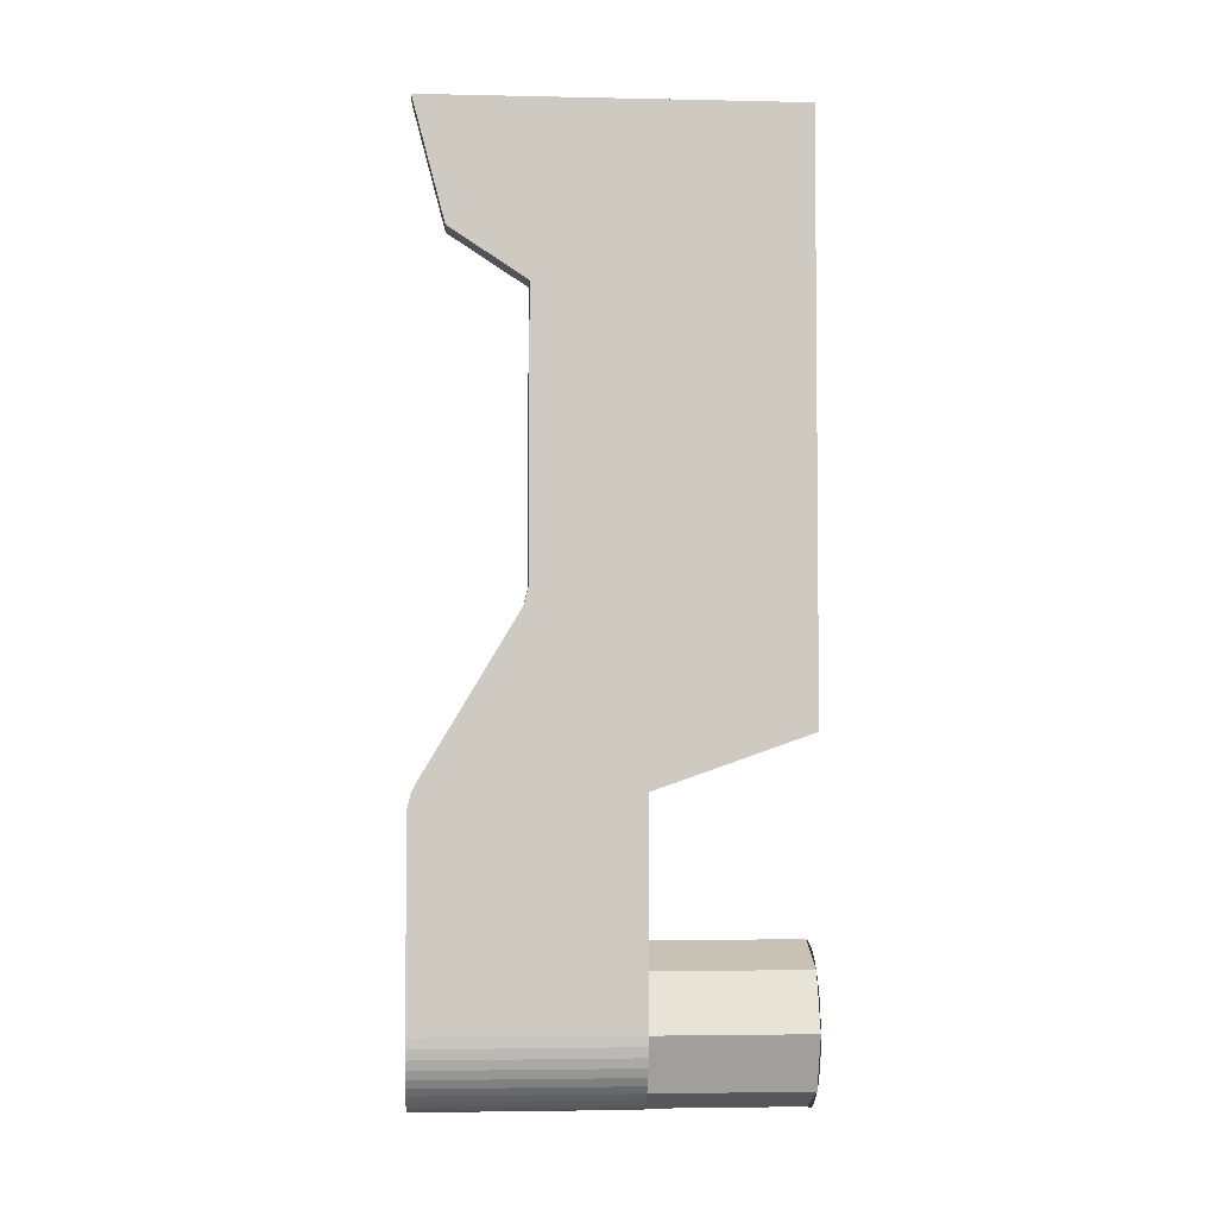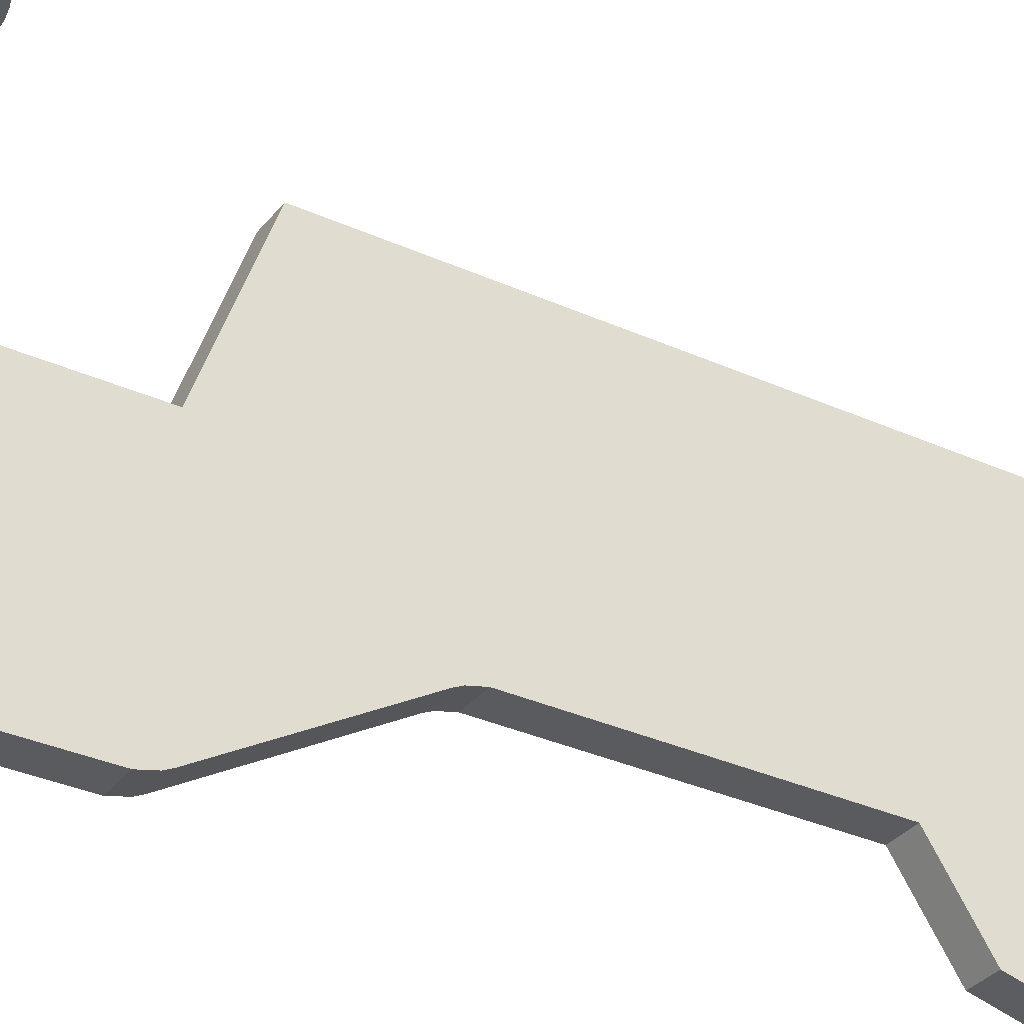
<metadata>
{"format":"obj","ext":"obj","renderer":"f3d","projection":"perspective","resolution":1024,"background":"white","views":[{"elev":-3.7,"azim":86.0,"up":"+Z"},{"elev":-33.1,"azim":-122.0,"up":"+Y"}]}
</metadata>
<code>
v 0.3 2.4 5.5
v 0.3 0 5.5
v 0.5 0 5.5
v 0.5 2.4 5.5
v 0.2121 2.4 0.2121
v 0.3 2.4 0
v 0.3 0.2 0
v 0.2121 0.2 0.2121
v 0 2.4 0.3
v 0.2121 2.4 0.2121
v 0.2121 0.2 0.2121
v 0 0.2 0.3
v -0.2121 2.4 0.2121
v 0 2.4 0.3
v 0 0.2 0.3
v -0.2121 0.2 0.2121
v -0.3 2.4 0
v -0.2121 2.4 0.2121
v -0.2121 0.2 0.2121
v -0.3 0.2 0
v -0.2121 2.4 -0.2121
v -0.3 2.4 0
v -0.3 0.2 0
v -0.2121 0.2 -0.2121
v 0 2.4 -0.3
v -0.2121 2.4 -0.2121
v -0.2121 0.2 -0.2121
v 0 0.2 -0.3
v 0.2121 2.4 -0.2121
v 0 2.4 -0.3
v 0 0.2 -0.3
v 0.2121 0.2 -0.2121
v 0.3 2.4 0
v 0.2121 2.4 -0.2121
v 0.2121 0.2 -0.2121
v 0.3 0.2 0
v 0 0.2 0
v 0.3 0.2 0
v 0.2121 0.2 0.2121
v 0 0.2 0
v 0.2121 0.2 0.2121
v 0 0.2 0.3
v 0 0.2 0
v 0 0.2 0.3
v -0.2121 0.2 0.2121
v 0 0.2 0
v -0.2121 0.2 0.2121
v -0.3 0.2 0
v 0 0.2 0
v -0.3 0.2 0
v -0.2121 0.2 -0.2121
v 0 0.2 0
v -0.2121 0.2 -0.2121
v 0 0.2 -0.3
v 0 0.2 0
v 0 0.2 -0.3
v 0.2121 0.2 -0.2121
v 0 0.2 0
v 0.2121 0.2 -0.2121
v 0.3 0.2 0
v 0.4957 1.4 -0.06525
v 0.5 1.4 0
v 0.5 0 0
v 0.4957 0 -0.06525
v 0.4829 1.4 -0.1294
v 0.4957 1.4 -0.06525
v 0.4957 0 -0.06525
v 0.4829 0 -0.1294
v 0.462 1.4 -0.1913
v 0.4829 1.4 -0.1294
v 0.4829 0 -0.1294
v 0.462 0 -0.1913
v 0.433 1.4 -0.25
v 0.462 1.4 -0.1913
v 0.462 0 -0.1913
v 0.433 0 -0.25
v 0.3967 1.4 -0.3044
v 0.433 1.4 -0.25
v 0.433 0 -0.25
v 0.3967 0 -0.3044
v 0.3535 1.4 -0.3535
v 0.3967 1.4 -0.3044
v 0.3967 0 -0.3044
v 0.3535 0 -0.3535
v 0.3044 1.4 -0.3967
v 0.3535 1.4 -0.3535
v 0.3535 0 -0.3535
v 0.3044 0 -0.3967
v 0.25 1.4 -0.433
v 0.3044 1.4 -0.3967
v 0.3044 0 -0.3967
v 0.25 0 -0.433
v 0.1913 1.4 -0.462
v 0.25 1.4 -0.433
v 0.25 0 -0.433
v 0.1913 0 -0.462
v 0.1294 1.4 -0.4829
v 0.1913 1.4 -0.462
v 0.1913 0 -0.462
v 0.1294 0 -0.4829
v 0.06525 1.4 -0.4957
v 0.1294 1.4 -0.4829
v 0.1294 0 -0.4829
v 0.06525 0 -0.4957
v 0 1.4 -0.5
v 0.06525 1.4 -0.4957
v 0.06525 0 -0.4957
v 0 0 -0.5
v -0.06525 1.4 -0.4957
v 0 1.4 -0.5
v 0 0 -0.5
v -0.06525 0 -0.4957
v -0.1294 1.4 -0.4829
v -0.06525 1.4 -0.4957
v -0.06525 0 -0.4957
v -0.1294 0 -0.4829
v -0.1913 1.4 -0.462
v -0.1294 1.4 -0.4829
v -0.1294 0 -0.4829
v -0.1913 0 -0.462
v -0.25 1.4 -0.433
v -0.1913 1.4 -0.462
v -0.1913 0 -0.462
v -0.25 0 -0.433
v -0.3044 1.4 -0.3967
v -0.25 1.4 -0.433
v -0.25 0 -0.433
v -0.3044 0 -0.3967
v -0.3535 1.4 -0.3535
v -0.3044 1.4 -0.3967
v -0.3044 0 -0.3967
v -0.3535 0 -0.3535
v -0.3967 1.4 -0.3044
v -0.3535 1.4 -0.3535
v -0.3535 0 -0.3535
v -0.3967 0 -0.3044
v -0.433 1.4 -0.25
v -0.3967 1.4 -0.3044
v -0.3967 0 -0.3044
v -0.433 0 -0.25
v -0.462 1.4 -0.1913
v -0.433 1.4 -0.25
v -0.433 0 -0.25
v -0.462 0 -0.1913
v -0.4829 1.4 -0.1294
v -0.462 1.4 -0.1913
v -0.462 0 -0.1913
v -0.4829 0 -0.1294
v -0.4957 1.4 -0.06525
v -0.4829 1.4 -0.1294
v -0.4829 0 -0.1294
v -0.4957 0 -0.06525
v -0.5 1.4 0
v -0.4957 1.4 -0.06525
v -0.4957 0 -0.06525
v -0.5 0 0
v -0.4957 1.4 0.06525
v -0.5 1.4 0
v -0.5 0 0
v -0.4957 0 0.06525
v -0.4829 1.4 0.1294
v -0.4957 1.4 0.06525
v -0.4957 0 0.06525
v -0.4829 0 0.1294
v -0.462 1.4 0.1913
v -0.4829 1.4 0.1294
v -0.4829 0 0.1294
v -0.462 0 0.1913
v -0.433 1.4 0.25
v -0.462 1.4 0.1913
v -0.462 0 0.1913
v -0.433 0 0.25
v -0.3967 1.4 0.3044
v -0.433 1.4 0.25
v -0.433 0 0.25
v -0.3967 0 0.3044
v -0.3535 1.4 0.3535
v -0.3967 1.4 0.3044
v -0.3967 0 0.3044
v -0.3535 0 0.3535
v -0.3044 1.4 0.3967
v -0.3535 1.4 0.3535
v -0.3535 0 0.3535
v -0.3044 0 0.3967
v -0.25 1.4 0.433
v -0.3044 1.4 0.3967
v -0.3044 0 0.3967
v -0.25 0 0.433
v -0.1913 1.4 0.462
v -0.25 1.4 0.433
v -0.25 0 0.433
v -0.1913 0 0.462
v -0.1294 1.4 0.4829
v -0.1913 1.4 0.462
v -0.1913 0 0.462
v -0.1294 0 0.4829
v -0.06525 1.4 0.4957
v -0.1294 1.4 0.4829
v -0.1294 0 0.4829
v -0.06525 0 0.4957
v 0 1.4 0.5
v -0.06525 1.4 0.4957
v -0.06525 0 0.4957
v 0 0 0.5
v 0.3535 1.4 0.3535
v 0.5 1.4 0
v 0.5 2.4 0
v 0.3535 2.4 0.3535
v 0 1.4 0.5
v 0.3535 1.4 0.3535
v 0.3535 2.4 0.3535
v 0 2.4 0.5
v -0.3535 1.4 0.3535
v 0 1.4 0.5
v 0 2.4 0.5
v -0.3535 2.4 0.3535
v -0.5 1.4 0
v -0.3535 1.4 0.3535
v -0.3535 2.4 0.3535
v -0.5 2.4 0
v -0.3535 1.4 -0.3535
v -0.5 1.4 0
v -0.5 2.4 0
v -0.3535 2.4 -0.3535
v 0 1.4 -0.5
v -0.3535 1.4 -0.3535
v -0.3535 2.4 -0.3535
v 0 2.4 -0.5
v 0.3535 1.4 -0.3535
v 0 1.4 -0.5
v 0 2.4 -0.5
v 0.3535 2.4 -0.3535
v 0.5 1.4 0
v 0.3535 1.4 -0.3535
v 0.3535 2.4 -0.3535
v 0.5 2.4 0
v 0.5 1.4 0.5
v 0.3535 1.4 0.3535
v 0 1.4 0.5
v 0.5 1.4 0.5
v 0.5 1.4 0
v 0.3535 1.4 0.3535
v 0 0 0
v 0 0 0.5
v -0.3535 0 0.3535
v 0 0 0
v -0.3535 0 0.3535
v -0.5 0 0
v 0 0 0
v -0.5 0 0
v -0.3535 0 -0.3535
v 0 0 0
v -0.3535 0 -0.3535
v 0 0 -0.5
v 0 0 0
v 0 0 -0.5
v 0.3535 0 -0.3535
v 0 0 0
v 0.3535 0 -0.3535
v 0.5 0 0
v 0 0 0
v 0.5 0 0
v 0.3535 0 0.3535
v 0 0 0
v 0.3535 0 0.3535
v 0 0 0.5
v 0.5 0 0.5
v 0.3535 0 0.3535
v 0.5 0 0
v 0.5 0 0.5
v 0 0 0.5
v 0.3535 0 0.3535
v 0.3 0 0.5
v 0.5 0 0.5
v 0.5 0 1.3
v 0.3 0 1.3
v 0.5 0.7 4.4
v 0.3 0.7 4.4
v 0.3 0.7 2.6
v 0.5 0.7 2.6
v 0.5 0.7 2.6
v 0.3 0.7 2.6
v 0.3 0.675 2.5
v 0.5 0.675 2.5
v 0.5 0.675 2.5
v 0.3 0.675 2.5
v 0.3 0.65 2.45
v 0.5 0.65 2.45
v 0.5 0.65 2.45
v 0.3 0.65 2.45
v 0.3 0.05 1.45
v 0.5 0.05 1.45
v 0.5 0.05 1.45
v 0.3 0.05 1.45
v 0.3 0.025 1.4
v 0.5 0.025 1.4
v 0.5 0.025 1.4
v 0.3 0.025 1.4
v 0.3 0 1.3
v 0.5 0 1.3
v 0.5 0 0
v 0.5 1.4 0
v 0.5 1.4 1.4
v 0.5 0 1.3
v 0.5 0.205 4.722
v 0.5 0 5.5
v 0.3 0 5.5
v 0.3 0.205 4.722
v 0.5 0.7 4.4
v 0.5 0.205 4.722
v 0.3 0.205 4.722
v 0.3 0.7 4.4
v 0.3 0.7 5.5
v 0.3 0.7 4.4
v 0.3 0.205 4.722
v 0.3 0.7 5.5
v 0.3 0.205 4.722
v 0.3 0 5.5
v 0.5 0.7 5.5
v 0.5 0 5.5
v 0.5 0.205 4.722
v 0.5 0.7 5.5
v 0.5 0.205 4.722
v 0.5 0.7 4.4
v -0.4 2.4 0
v -0.2828 2.4 0.2828
v -0.2121 2.4 0.2121
v -0.3 2.4 0
v -0.2828 2.4 0.2828
v 0 2.4 0.4
v 0 2.4 0.3
v -0.2121 2.4 0.2121
v 0 2.4 0.4
v 0.2828 2.4 0.2828
v 0.2121 2.4 0.2121
v 0 2.4 0.3
v 0.2828 2.4 0.2828
v 0.4 2.4 0
v 0.3 2.4 0
v 0.2121 2.4 0.2121
v 0.4 2.4 0
v 0.2828 2.4 -0.2828
v 0.2121 2.4 -0.2121
v 0.3 2.4 0
v 0.2828 2.4 -0.2828
v 0 2.4 -0.4
v 0 2.4 -0.3
v 0.2121 2.4 -0.2121
v 0 2.4 -0.4
v -0.2828 2.4 -0.2828
v -0.2121 2.4 -0.2121
v 0 2.4 -0.3
v -0.2828 2.4 -0.2828
v -0.4 2.4 0
v -0.3 2.4 0
v -0.2121 2.4 -0.2121
v -0.5 2.4 0
v -0.4957 2.4 0.06525
v -0.3966 2.4 0.0522
v -0.4 2.4 0
v -0.4957 2.4 0.06525
v -0.4829 2.4 0.1294
v -0.3864 2.4 0.1035
v -0.3966 2.4 0.0522
v -0.4829 2.4 0.1294
v -0.462 2.4 0.1913
v -0.3696 2.4 0.1531
v -0.3864 2.4 0.1035
v -0.462 2.4 0.1913
v -0.433 2.4 0.25
v -0.3464 2.4 0.2
v -0.3696 2.4 0.1531
v -0.433 2.4 0.25
v -0.3967 2.4 0.3044
v -0.3174 2.4 0.2435
v -0.3464 2.4 0.2
v -0.3967 2.4 0.3044
v -0.3535 2.4 0.3535
v -0.2828 2.4 0.2828
v -0.3174 2.4 0.2435
v -0.3535 2.4 0.3535
v -0.3044 2.4 0.3967
v -0.2435 2.4 0.3174
v -0.2828 2.4 0.2828
v -0.3044 2.4 0.3967
v -0.25 2.4 0.433
v -0.2 2.4 0.3464
v -0.2435 2.4 0.3174
v -0.25 2.4 0.433
v -0.1913 2.4 0.462
v -0.1531 2.4 0.3696
v -0.2 2.4 0.3464
v -0.1913 2.4 0.462
v -0.1294 2.4 0.4829
v -0.1035 2.4 0.3864
v -0.1531 2.4 0.3696
v -0.1294 2.4 0.4829
v -0.06525 2.4 0.4957
v -0.0522 2.4 0.3966
v -0.1035 2.4 0.3864
v -0.06525 2.4 0.4957
v 0 2.4 0.5
v 0 2.4 0.4
v -0.0522 2.4 0.3966
v 0 2.4 0.5
v 0.06525 2.4 0.4957
v 0.0522 2.4 0.3966
v 0 2.4 0.4
v 0.06525 2.4 0.4957
v 0.1294 2.4 0.4829
v 0.1035 2.4 0.3864
v 0.0522 2.4 0.3966
v 0.1294 2.4 0.4829
v 0.1913 2.4 0.462
v 0.1531 2.4 0.3696
v 0.1035 2.4 0.3864
v 0.1913 2.4 0.462
v 0.25 2.4 0.433
v 0.2 2.4 0.3464
v 0.1531 2.4 0.3696
v 0.25 2.4 0.433
v 0.3044 2.4 0.3967
v 0.2435 2.4 0.3174
v 0.2 2.4 0.3464
v 0.3044 2.4 0.3967
v 0.3535 2.4 0.3535
v 0.2828 2.4 0.2828
v 0.2435 2.4 0.3174
v 0.3535 2.4 0.3535
v 0.3967 2.4 0.3044
v 0.3174 2.4 0.2435
v 0.2828 2.4 0.2828
v 0.3967 2.4 0.3044
v 0.433 2.4 0.25
v 0.3464 2.4 0.2
v 0.3174 2.4 0.2435
v 0.433 2.4 0.25
v 0.462 2.4 0.1913
v 0.3696 2.4 0.1531
v 0.3464 2.4 0.2
v 0.462 2.4 0.1913
v 0.4829 2.4 0.1294
v 0.3864 2.4 0.1035
v 0.3696 2.4 0.1531
v 0.4829 2.4 0.1294
v 0.4957 2.4 0.06525
v 0.3966 2.4 0.0522
v 0.3864 2.4 0.1035
v 0.4957 2.4 0.06525
v 0.5 2.4 0
v 0.4 2.4 0
v 0.3966 2.4 0.0522
v 0.5 2.4 0
v 0.4957 2.4 -0.06525
v 0.3966 2.4 -0.0522
v 0.4 2.4 0
v 0.4957 2.4 -0.06525
v 0.4829 2.4 -0.1294
v 0.3864 2.4 -0.1035
v 0.3966 2.4 -0.0522
v 0.4829 2.4 -0.1294
v 0.462 2.4 -0.1913
v 0.3696 2.4 -0.1531
v 0.3864 2.4 -0.1035
v 0.462 2.4 -0.1913
v 0.433 2.4 -0.25
v 0.3464 2.4 -0.2
v 0.3696 2.4 -0.1531
v 0.433 2.4 -0.25
v 0.3967 2.4 -0.3044
v 0.3174 2.4 -0.2435
v 0.3464 2.4 -0.2
v 0.3967 2.4 -0.3044
v 0.3535 2.4 -0.3535
v 0.2828 2.4 -0.2828
v 0.3174 2.4 -0.2435
v 0.3535 2.4 -0.3535
v 0.3044 2.4 -0.3967
v 0.2435 2.4 -0.3174
v 0.2828 2.4 -0.2828
v 0.3044 2.4 -0.3967
v 0.25 2.4 -0.433
v 0.2 2.4 -0.3464
v 0.2435 2.4 -0.3174
v 0.25 2.4 -0.433
v 0.1913 2.4 -0.462
v 0.1531 2.4 -0.3696
v 0.2 2.4 -0.3464
v 0.1913 2.4 -0.462
v 0.1294 2.4 -0.4829
v 0.1035 2.4 -0.3864
v 0.1531 2.4 -0.3696
v 0.1294 2.4 -0.4829
v 0.06525 2.4 -0.4957
v 0.0522 2.4 -0.3966
v 0.1035 2.4 -0.3864
v 0.06525 2.4 -0.4957
v 0 2.4 -0.5
v 0 2.4 -0.4
v 0.0522 2.4 -0.3966
v 0 2.4 -0.5
v -0.06525 2.4 -0.4957
v -0.0522 2.4 -0.3966
v 0 2.4 -0.4
v -0.06525 2.4 -0.4957
v -0.1294 2.4 -0.4829
v -0.1035 2.4 -0.3864
v -0.0522 2.4 -0.3966
v -0.1294 2.4 -0.4829
v -0.1913 2.4 -0.462
v -0.1531 2.4 -0.3696
v -0.1035 2.4 -0.3864
v -0.1913 2.4 -0.462
v -0.25 2.4 -0.433
v -0.2 2.4 -0.3464
v -0.1531 2.4 -0.3696
v -0.25 2.4 -0.433
v -0.3044 2.4 -0.3967
v -0.2435 2.4 -0.3174
v -0.2 2.4 -0.3464
v -0.3044 2.4 -0.3967
v -0.3535 2.4 -0.3535
v -0.2828 2.4 -0.2828
v -0.2435 2.4 -0.3174
v -0.3535 2.4 -0.3535
v -0.3967 2.4 -0.3044
v -0.3174 2.4 -0.2435
v -0.2828 2.4 -0.2828
v -0.3967 2.4 -0.3044
v -0.433 2.4 -0.25
v -0.3464 2.4 -0.2
v -0.3174 2.4 -0.2435
v -0.433 2.4 -0.25
v -0.462 2.4 -0.1913
v -0.3696 2.4 -0.1531
v -0.3464 2.4 -0.2
v -0.462 2.4 -0.1913
v -0.4829 2.4 -0.1294
v -0.3864 2.4 -0.1035
v -0.3696 2.4 -0.1531
v -0.4829 2.4 -0.1294
v -0.4957 2.4 -0.06525
v -0.3966 2.4 -0.0522
v -0.3864 2.4 -0.1035
v -0.4957 2.4 -0.06525
v -0.5 2.4 0
v -0.4 2.4 0
v -0.3966 2.4 -0.0522
v 0.3 1.4 0.5
v 0.3 1.4 1.4
v 0.5 1.4 1.4
v 0.5 1.4 0.5
v 0.3 1.4 1.4
v 0.3 2.4 1.75
v 0.5 2.4 1.75
v 0.5 1.4 1.4
v 0.3 1.4 0.5
v 0 1.4 0.5
v 0 0 0.5
v 0.3 0 0.5
v 0.3 0 0.5
v 0.3 0 1.3
v 0.3 1.4 1.4
v 0.3 1.4 0.5
v 0.3 2.4 1.75
v 0.3 2.4 5.5
v 0.5 2.4 5.5
v 0.5 2.4 1.75
v 0.3 1.4 1.4
v 0.3 0 1.3
v 0.3 0.025 1.4
v 0.3 0.05 1.45
v 0.3 1.4 1.4
v 0.3 0.05 1.45
v 0.3 0.65 2.45
v 0.3 2.4 1.75
v 0.3 2.4 1.75
v 0.3 0.65 2.45
v 0.3 0.675 2.5
v 0.3 2.4 1.75
v 0.3 0.675 2.5
v 0.3 0.7 2.6
v 0.3 2.4 1.75
v 0.3 0.7 2.6
v 0.3 0.7 4.4
v 0.3 2.4 5.5
v 0.3 2.4 5.5
v 0.3 0.7 4.4
v 0.3 0.7 5.5
v 0.5 1.4 1.4
v 0.5 0.05 1.45
v 0.5 0.025 1.4
v 0.5 0 1.3
v 0.5 1.4 1.4
v 0.5 2.4 1.75
v 0.5 0.65 2.45
v 0.5 0.05 1.45
v 0.5 2.4 1.75
v 0.5 0.675 2.5
v 0.5 0.65 2.45
v 0.5 2.4 1.75
v 0.5 0.7 2.6
v 0.5 0.675 2.5
v 0.5 2.4 1.75
v 0.5 2.4 5.5
v 0.5 0.7 4.4
v 0.5 0.7 2.6
v 0.5 2.4 5.5
v 0.5 0.7 5.5
v 0.5 0.7 4.4
g mesh7379144
f 1 2 3
f 3 4 1
g mesh7379146
f 5 6 7
f 7 8 5
f 9 10 11
f 11 12 9
f 13 14 15
f 15 16 13
f 17 18 19
f 19 20 17
f 21 22 23
f 23 24 21
f 25 26 27
f 27 28 25
f 29 30 31
f 31 32 29
f 33 34 35
f 35 36 33
g mesh7379148
f 37 39 38
f 40 42 41
f 43 45 44
f 46 48 47
f 49 51 50
f 52 54 53
f 55 57 56
f 58 60 59
g mesh7379150
f 61 62 63
f 63 64 61
f 65 66 67
f 67 68 65
f 69 70 71
f 71 72 69
f 73 74 75
f 75 76 73
f 77 78 79
f 79 80 77
f 81 82 83
f 83 84 81
f 85 86 87
f 87 88 85
f 89 90 91
f 91 92 89
f 93 94 95
f 95 96 93
f 97 98 99
f 99 100 97
f 101 102 103
f 103 104 101
f 105 106 107
f 107 108 105
f 109 110 111
f 111 112 109
f 113 114 115
f 115 116 113
f 117 118 119
f 119 120 117
f 121 122 123
f 123 124 121
f 125 126 127
f 127 128 125
f 129 130 131
f 131 132 129
f 133 134 135
f 135 136 133
f 137 138 139
f 139 140 137
f 141 142 143
f 143 144 141
f 145 146 147
f 147 148 145
f 149 150 151
f 151 152 149
f 153 154 155
f 155 156 153
f 157 158 159
f 159 160 157
f 161 162 163
f 163 164 161
f 165 166 167
f 167 168 165
f 169 170 171
f 171 172 169
f 173 174 175
f 175 176 173
f 177 178 179
f 179 180 177
f 181 182 183
f 183 184 181
f 185 186 187
f 187 188 185
f 189 190 191
f 191 192 189
f 193 194 195
f 195 196 193
f 197 198 199
f 199 200 197
f 201 202 203
f 203 204 201
g mesh7379152
f 205 206 207
f 207 208 205
f 209 210 211
f 211 212 209
f 213 214 215
f 215 216 213
f 217 218 219
f 219 220 217
f 221 222 223
f 223 224 221
f 225 226 227
f 227 228 225
f 229 230 231
f 231 232 229
f 233 234 235
f 235 236 233
g mesh7379155
f 237 238 239
f 240 241 242
g mesh7379157
f 243 244 245
f 246 247 248
f 249 250 251
f 252 253 254
f 255 256 257
f 258 259 260
f 261 262 263
f 264 265 266
g mesh7379159
f 267 268 269
f 270 271 272
f 273 274 275
f 275 276 273
f 277 278 279
f 279 280 277
f 281 282 283
f 283 284 281
f 285 286 287
f 287 288 285
f 289 290 291
f 291 292 289
f 293 294 295
f 295 296 293
f 297 298 299
f 299 300 297
f 301 302 303
f 303 304 301
g mesh7379163
f 305 306 307
f 307 308 305
f 309 310 311
f 311 312 309
g mesh7379165
f 313 314 315
f 316 317 318
g mesh7379167
f 319 320 321
f 322 323 324
g mesh7379169
f 325 326 327
f 327 328 325
f 329 330 331
f 331 332 329
f 333 334 335
f 335 336 333
f 337 338 339
f 339 340 337
f 341 342 343
f 343 344 341
f 345 346 347
f 347 348 345
f 349 350 351
f 351 352 349
f 353 354 355
f 355 356 353
g mesh7379171
f 357 358 359
f 359 360 357
f 361 362 363
f 363 364 361
f 365 366 367
f 367 368 365
f 369 370 371
f 371 372 369
f 373 374 375
f 375 376 373
f 377 378 379
f 379 380 377
f 381 382 383
f 383 384 381
f 385 386 387
f 387 388 385
f 389 390 391
f 391 392 389
f 393 394 395
f 395 396 393
f 397 398 399
f 399 400 397
f 401 402 403
f 403 404 401
f 405 406 407
f 407 408 405
f 409 410 411
f 411 412 409
f 413 414 415
f 415 416 413
f 417 418 419
f 419 420 417
f 421 422 423
f 423 424 421
f 425 426 427
f 427 428 425
f 429 430 431
f 431 432 429
f 433 434 435
f 435 436 433
f 437 438 439
f 439 440 437
f 441 442 443
f 443 444 441
f 445 446 447
f 447 448 445
f 449 450 451
f 451 452 449
f 453 454 455
f 455 456 453
f 457 458 459
f 459 460 457
f 461 462 463
f 463 464 461
f 465 466 467
f 467 468 465
f 469 470 471
f 471 472 469
f 473 474 475
f 475 476 473
f 477 478 479
f 479 480 477
f 481 482 483
f 483 484 481
f 485 486 487
f 487 488 485
f 489 490 491
f 491 492 489
f 493 494 495
f 495 496 493
f 497 498 499
f 499 500 497
f 501 502 503
f 503 504 501
f 505 506 507
f 507 508 505
f 509 510 511
f 511 512 509
f 513 514 515
f 515 516 513
f 517 518 519
f 519 520 517
f 521 522 523
f 523 524 521
f 525 526 527
f 527 528 525
f 529 530 531
f 531 532 529
f 533 534 535
f 535 536 533
f 537 538 539
f 539 540 537
f 541 542 543
f 543 544 541
f 545 546 547
f 547 548 545
f 549 550 551
f 551 552 549
f 553 554 555
f 555 556 553
g mesh7379173
f 557 558 559
f 559 560 557
f 561 562 563
f 563 564 561
f 565 566 567
f 567 568 565
f 569 570 571
f 571 572 569
f 573 574 575
f 575 576 573
f 577 578 579
f 580 581 582
f 583 584 585
f 585 586 583
f 587 588 589
f 590 591 592
f 592 593 590
f 594 595 596
f 596 597 594
f 598 599 600
f 601 602 603
f 604 605 606
f 606 607 604
f 608 609 610

</code>
